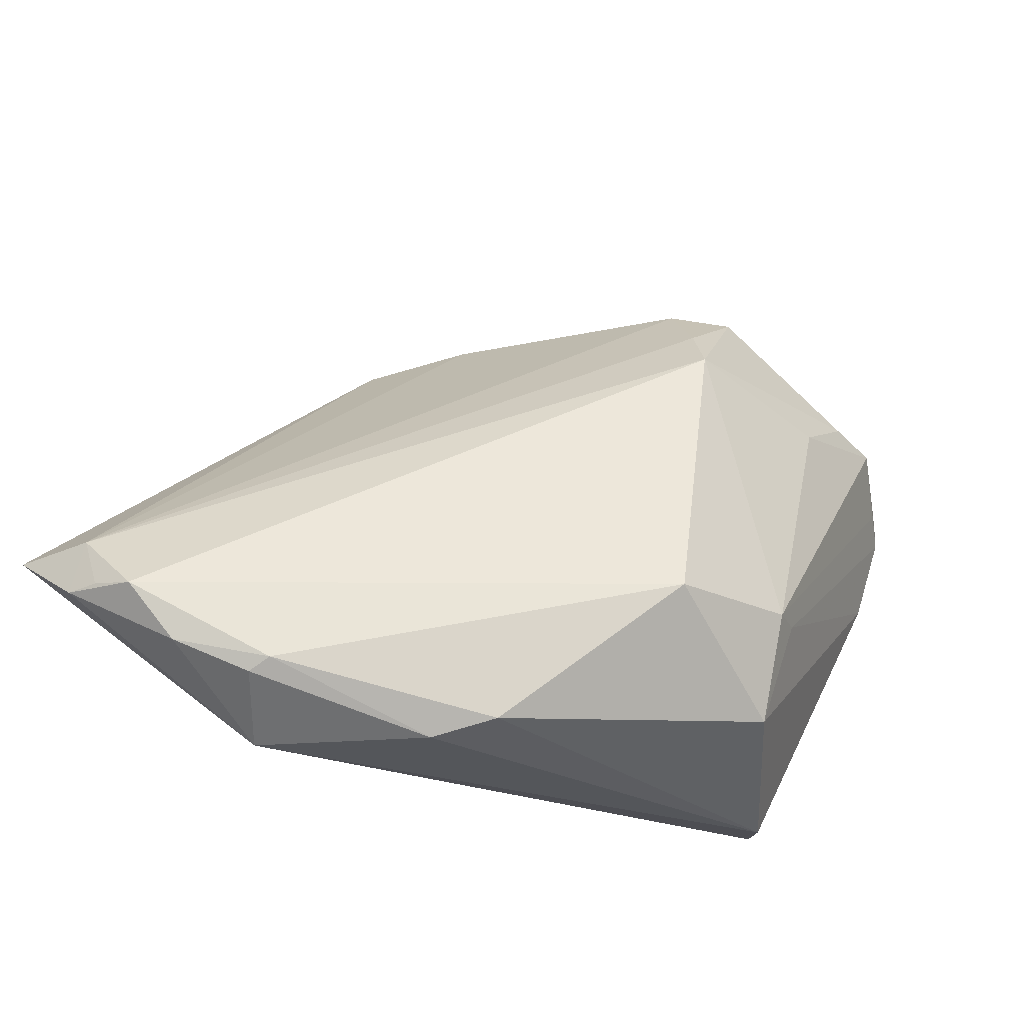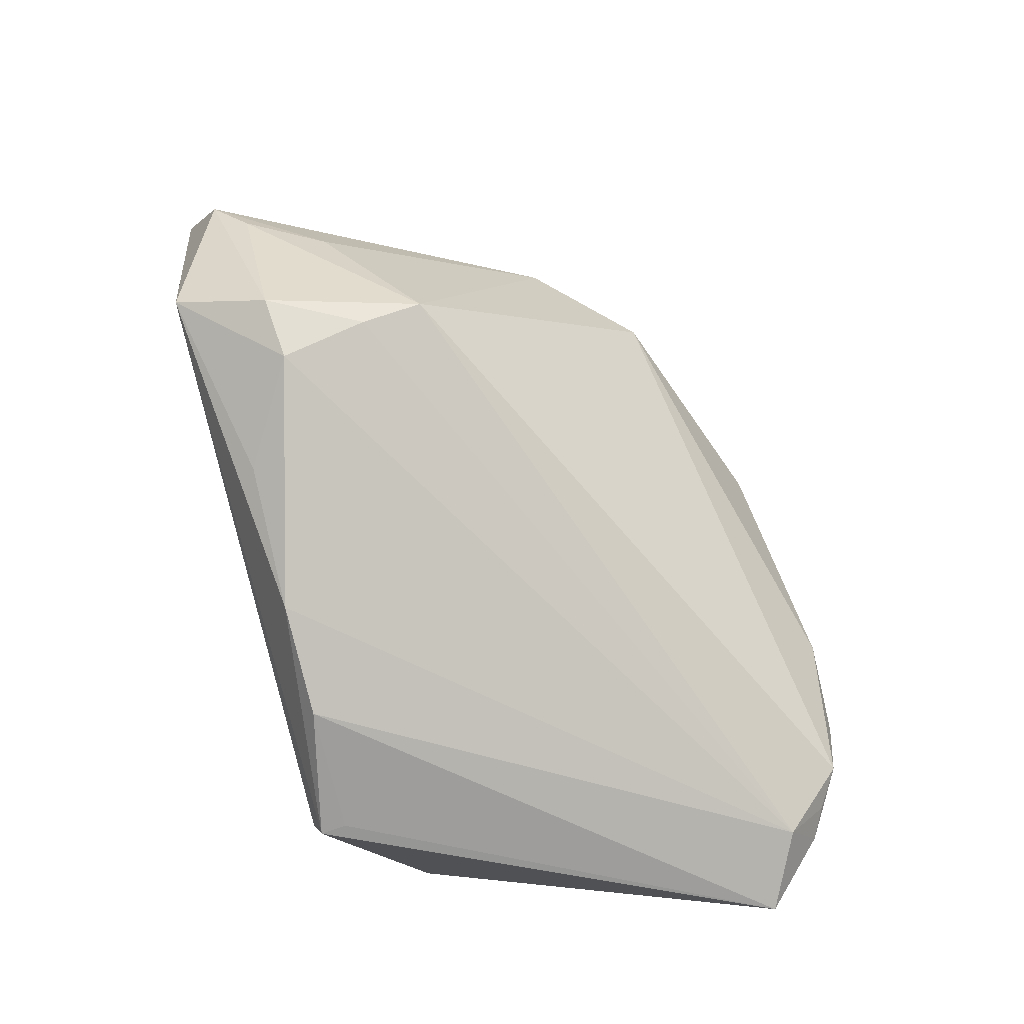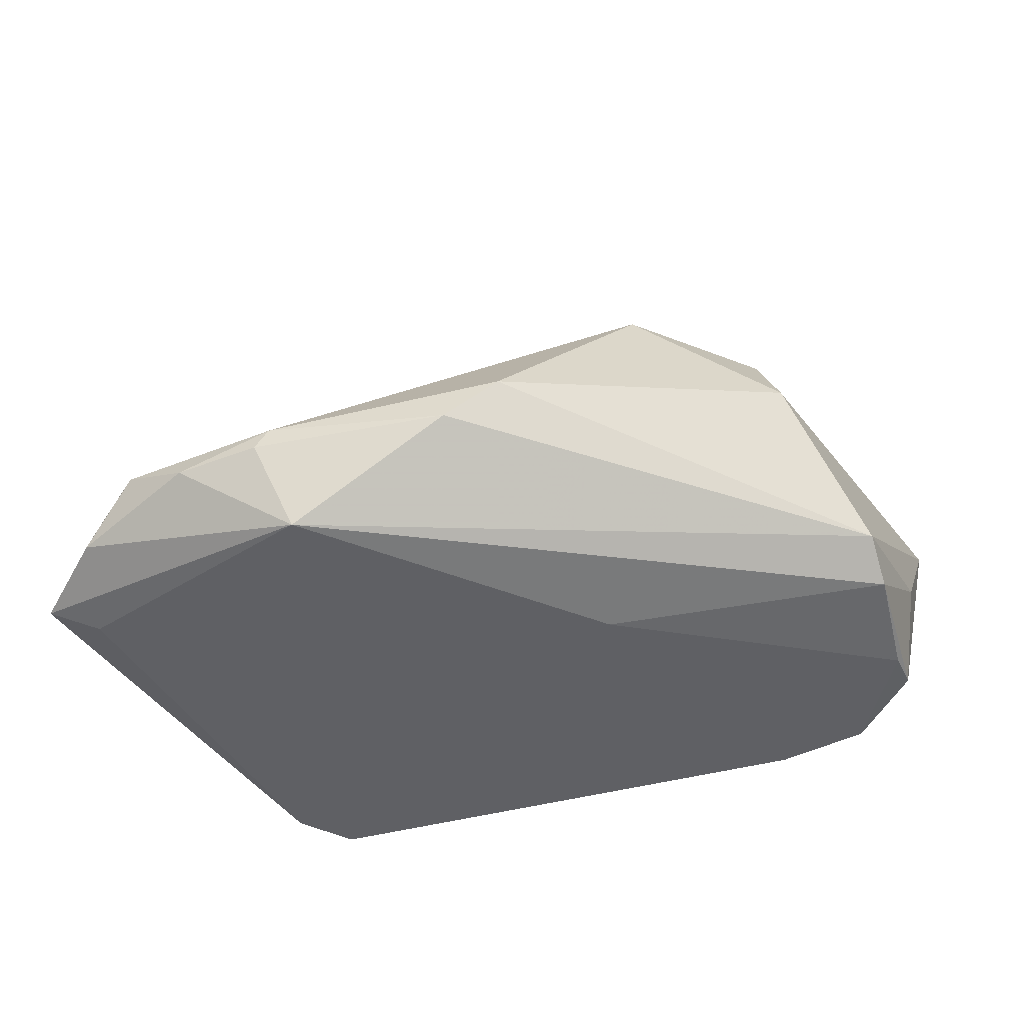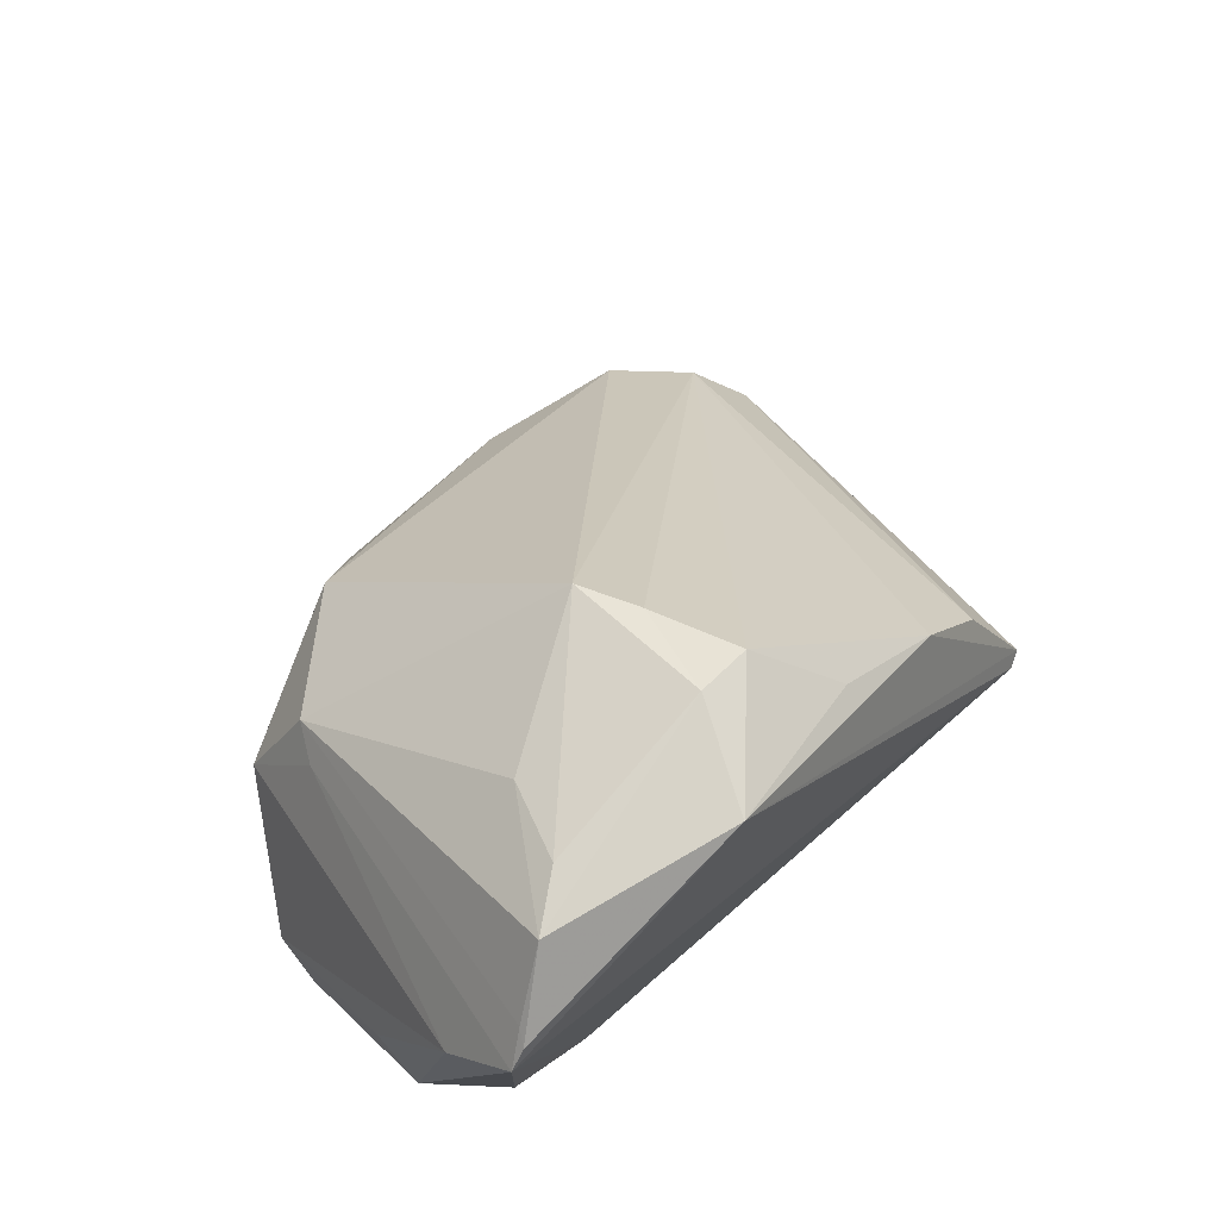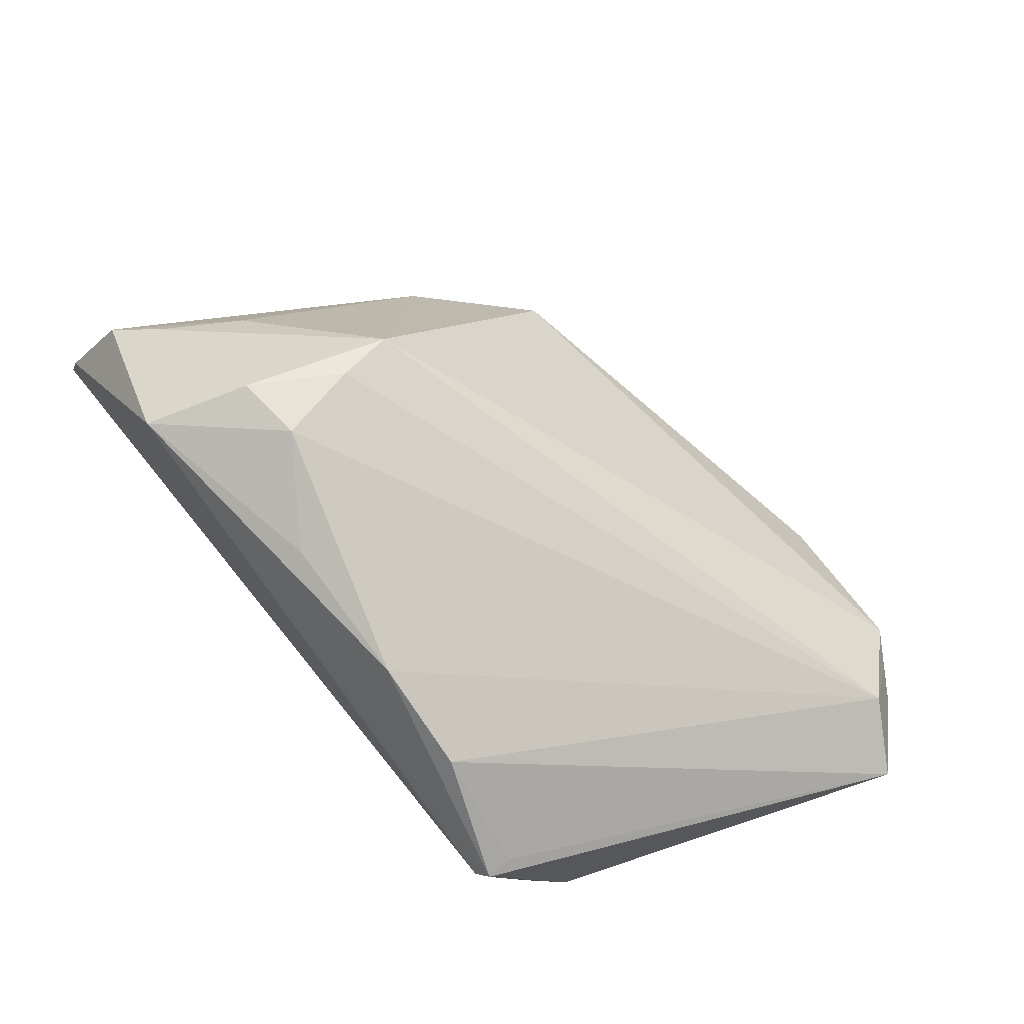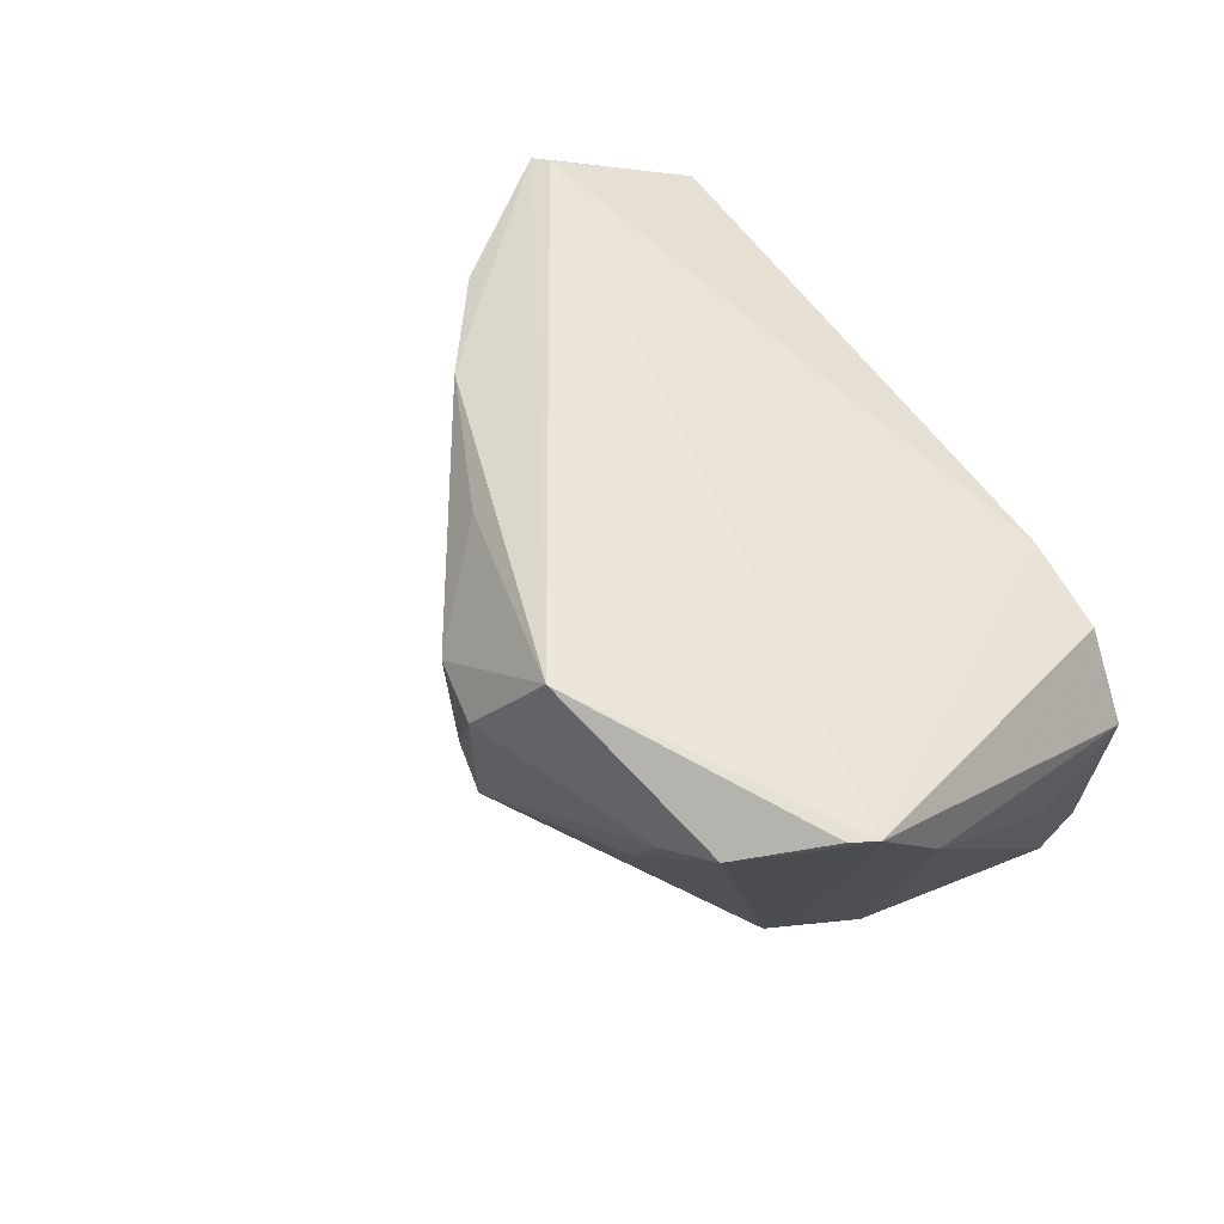
<metadata>
{"format":"obj","ext":"obj","renderer":"f3d","projection":"perspective","resolution":1024,"background":"white","views":[{"elev":-75.1,"azim":-24.4,"up":"+Y"},{"elev":53.5,"azim":-108.1,"up":"+Z"},{"elev":-44.8,"azim":10.2,"up":"+Z"},{"elev":54.5,"azim":127.9,"up":"+Z"},{"elev":51.6,"azim":-135.0,"up":"+Z"},{"elev":51.9,"azim":53.9,"up":"+Y"}]}
</metadata>
<code>
v -0.04982 -0.01741 -0.0291
v -0.05588 -0.01944 -0.02732
v 0.04362 0.02007 -0.02965
v 0.04922 0.006864 -0.02888
v 0.01592 0.007537 0.02875
v -0.02387 0.03473 0.001526
v 0.04123 0.02515 0.02479
v -0.02315 -0.03786 -0.01902
v 0.05307 0.03017 0.01438
v 0.03315 0.0224 -0.03079
v -0.04596 -0.02985 -0.02206
v 0.03973 0.007535 -0.02984
v 0.05553 0.02183 0.0018
v -0.02472 -0.03794 -0.02176
v 0.05032 0.01125 -0.02875
v 0.04751 -0.01193 -0.02424
v -0.03342 0.03399 -0.01228
v 0.04834 -0.006495 -0.02758
v 0.03565 0.01566 0.02363
v -0.03458 -0.03608 -0.02248
v -0.04929 -0.02394 -0.01967
v -0.02786 0.02851 -0.03169
v 0.004962 -0.03734 -0.01507
v -0.04219 -0.03288 -0.01908
v -0.01297 0.03487 0.01075
v 0.02062 -0.02521 0.006529
v -0.03312 0.03723 -0.01311
v -0.04859 -0.0281 -0.02514
v -0.02029 -0.03404 -0.03181
v -0.03108 0.03779 -0.01421
v 0.01412 -0.009864 -0.03181
v 0.03894 -0.01144 0.003647
v 0.02734 0.03794 0.02748
v 0.05251 0.007995 -0.01644
v 0.02012 0.02715 0.03181
v 0.036 -0.01532 0.005621
v -0.03384 0.02341 -0.03181
v 0.01201 0.02688 0.02955
v 0.03865 -0.0218 -0.006747
v 0.04771 0.0285 0.0224
v 0.05426 0.03156 0.01301
v -0.001506 -0.03794 -0.0205
v 0.01438 0.01566 0.02967
v 0.05588 0.03126 0.01018
v -0.03129 0.02885 -0.02737
v 0.003251 0.03413 0.0195
f 36 5 26
f 35 5 7
f 44 10 30
f 40 35 7
f 7 5 19
f 5 36 19
f 19 40 7
f 36 40 19
f 3 10 44
f 44 15 3
f 38 21 43
f 43 21 5
f 43 35 38
f 5 35 43
f 26 5 24
f 5 21 24
f 38 35 33
f 33 30 27
f 44 30 33
f 35 40 33
f 2 27 37
f 39 32 36
f 39 36 26
f 9 40 36
f 9 32 44
f 36 32 9
f 16 34 13
f 13 15 44
f 13 34 15
f 13 39 16
f 44 32 13
f 32 39 13
f 18 34 16
f 15 34 18
f 17 27 2
f 26 24 8
f 28 21 2
f 25 21 38
f 25 33 27
f 44 33 41
f 41 33 40
f 41 9 44
f 40 9 41
f 27 30 22
f 22 30 10
f 23 42 16
f 16 39 23
f 23 39 26
f 26 8 23
f 23 8 42
f 15 18 4
f 4 3 15
f 10 3 4
f 4 12 10
f 11 24 21
f 21 28 11
f 11 28 24
f 20 8 24
f 24 28 20
f 38 33 46
f 46 25 38
f 33 25 46
f 2 21 6
f 21 25 6
f 6 17 2
f 6 25 27
f 27 17 6
f 45 37 27
f 27 22 45
f 45 22 37
f 16 42 29
f 29 18 16
f 29 20 28
f 29 28 2
f 31 4 18
f 18 29 31
f 12 4 31
f 10 12 31
f 31 29 37
f 31 22 10
f 37 22 31
f 42 8 14
f 14 29 42
f 8 20 14
f 20 29 14
f 2 37 1
f 1 29 2
f 37 29 1

</code>
